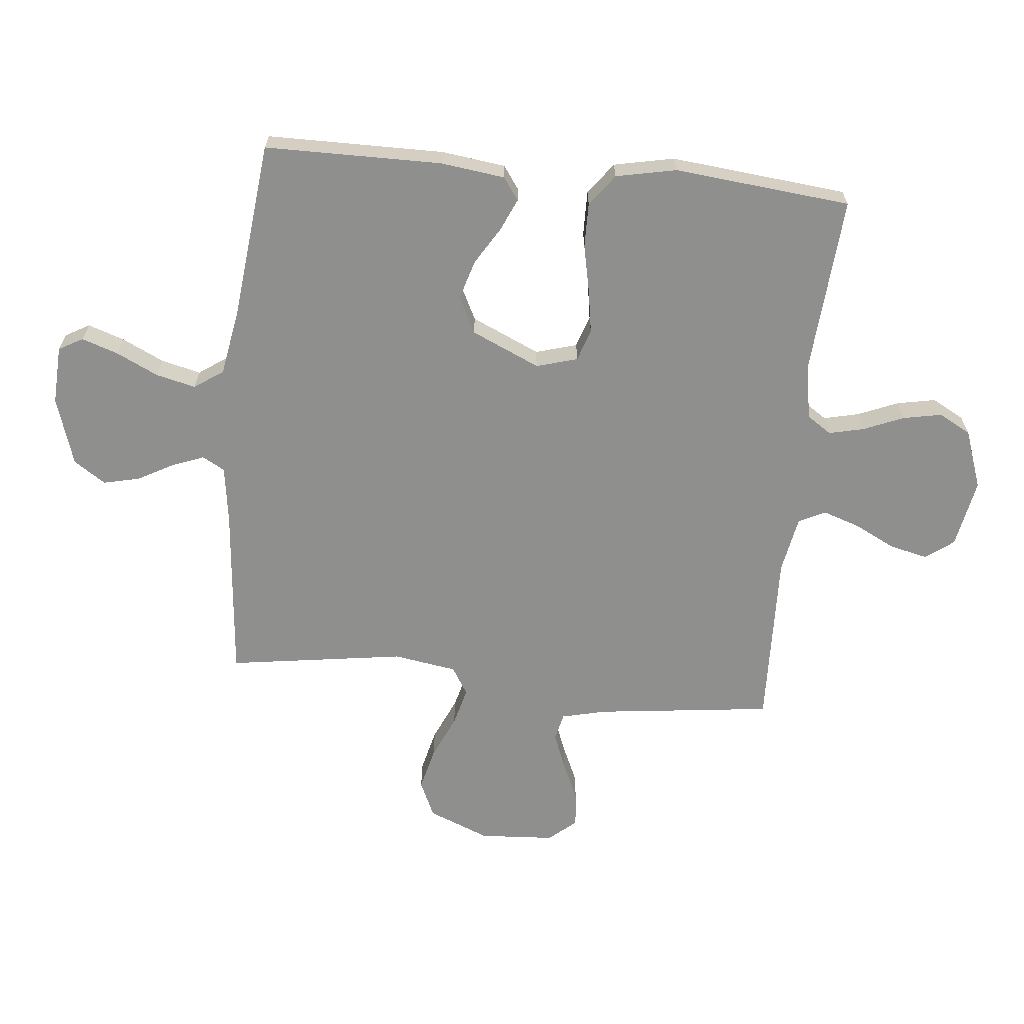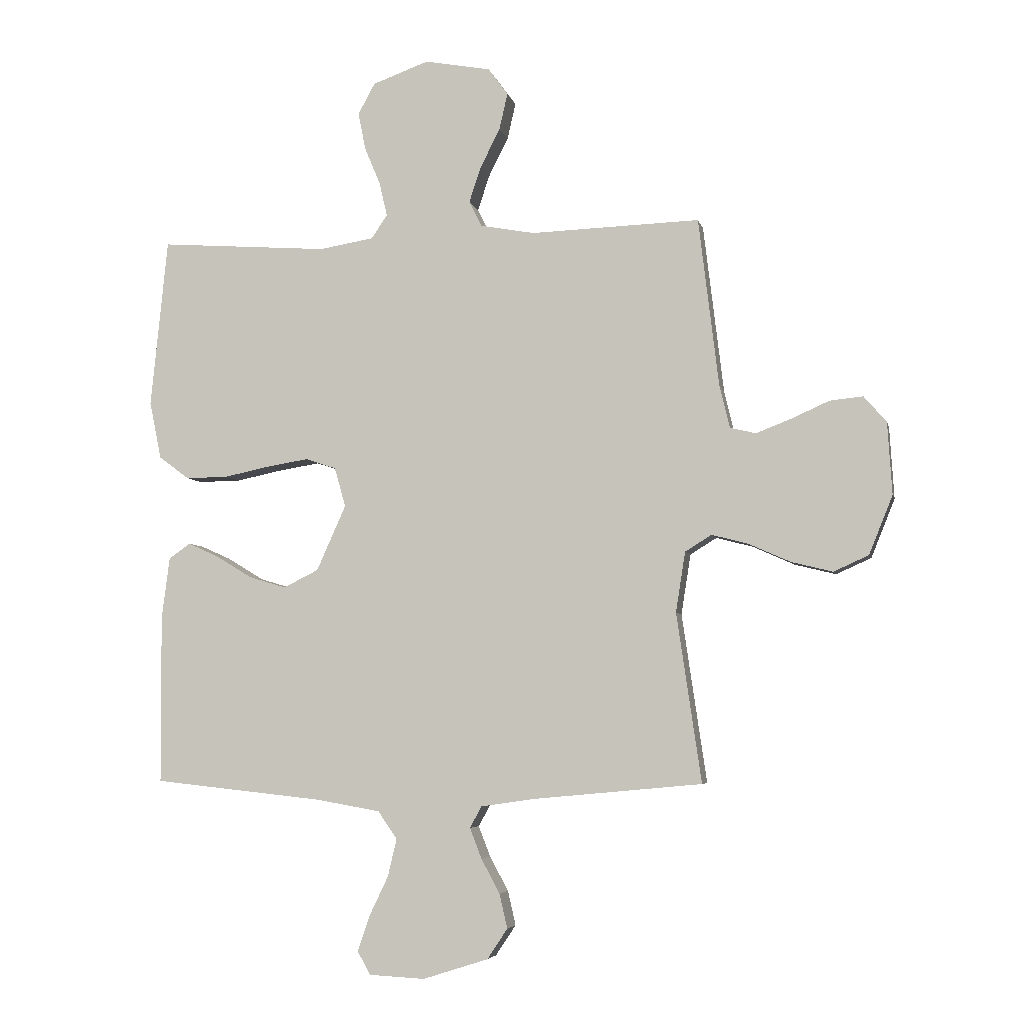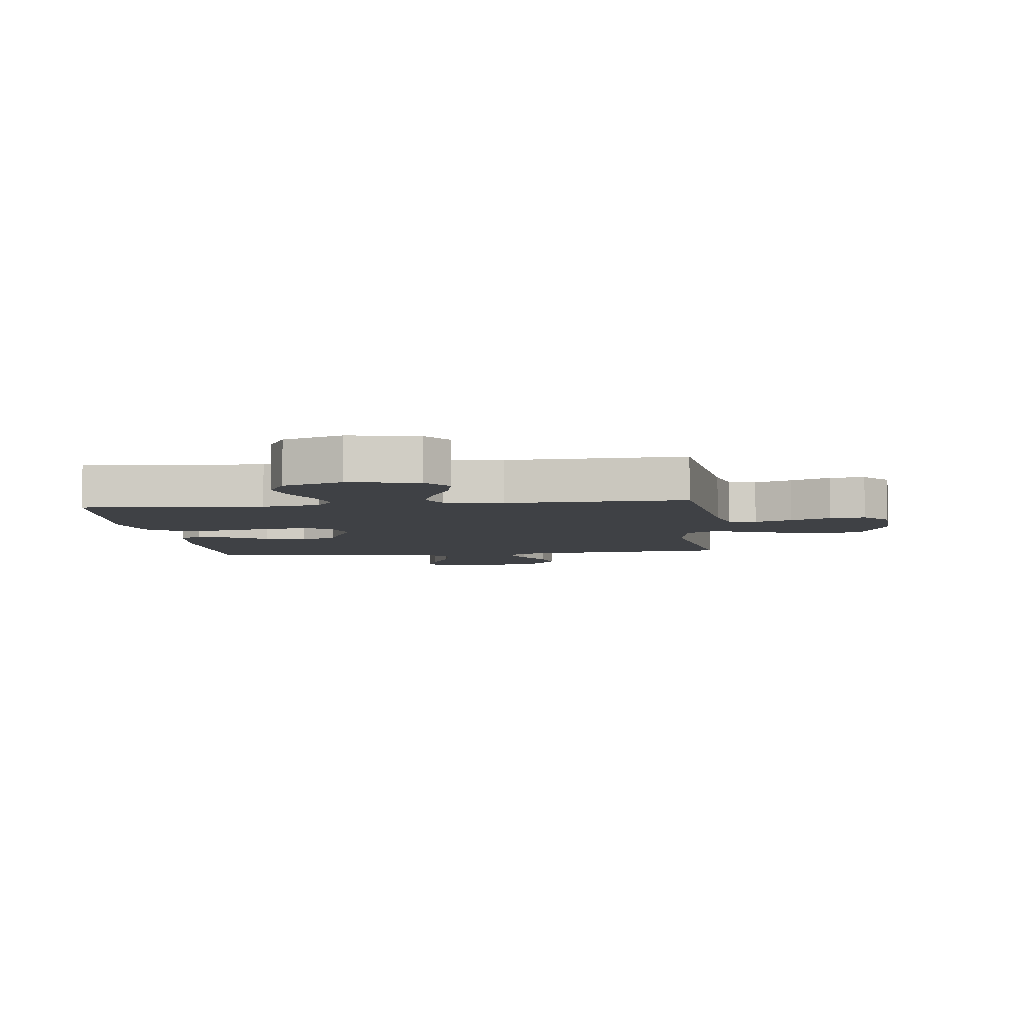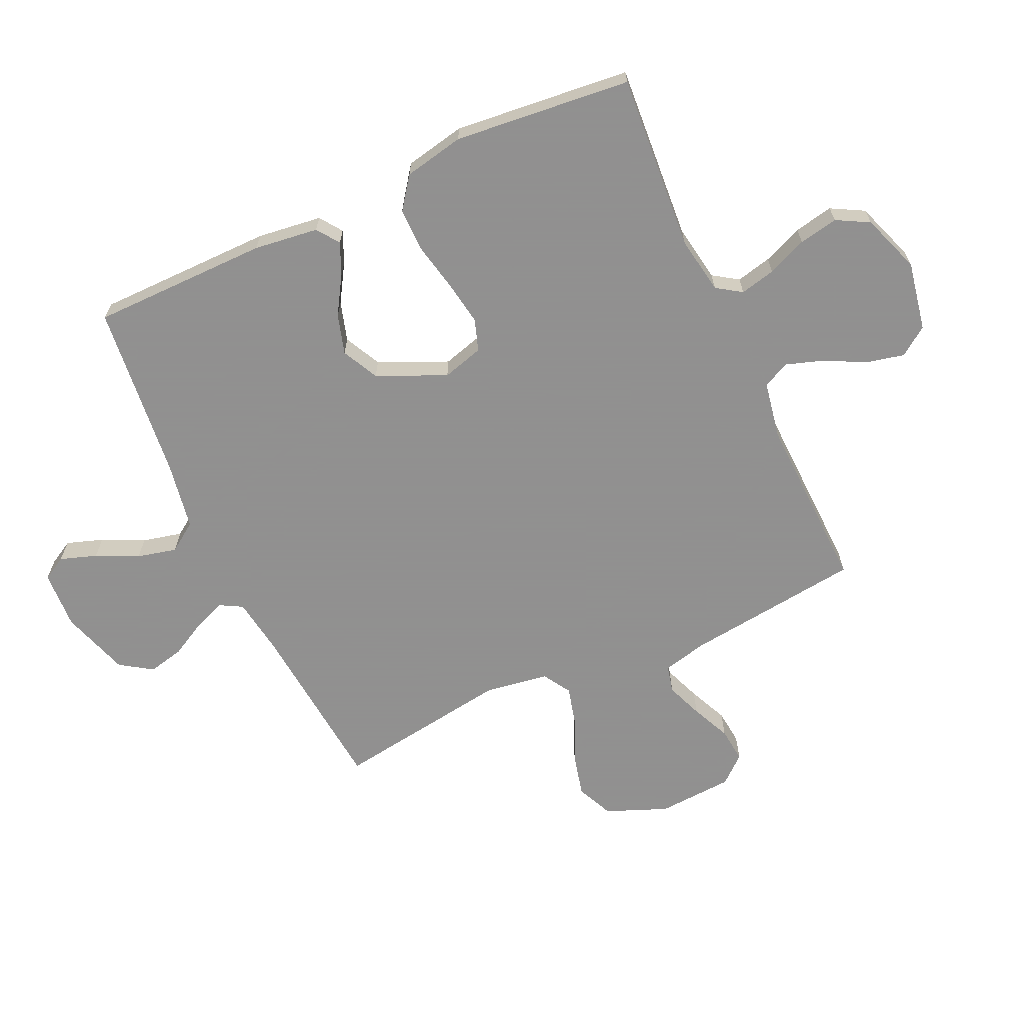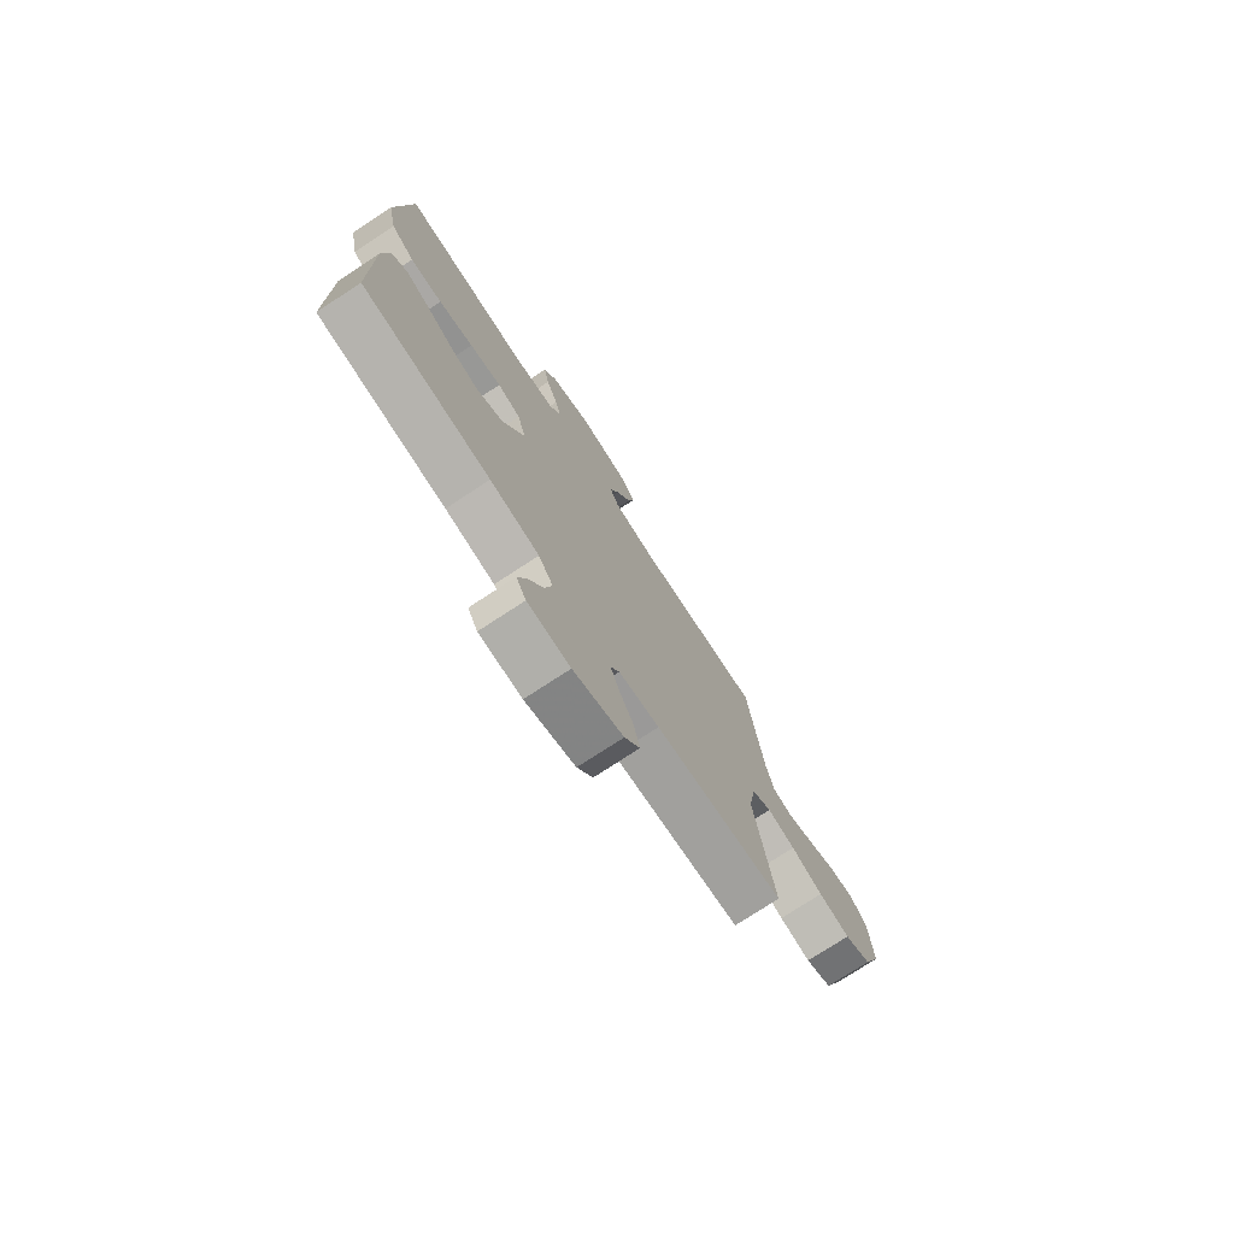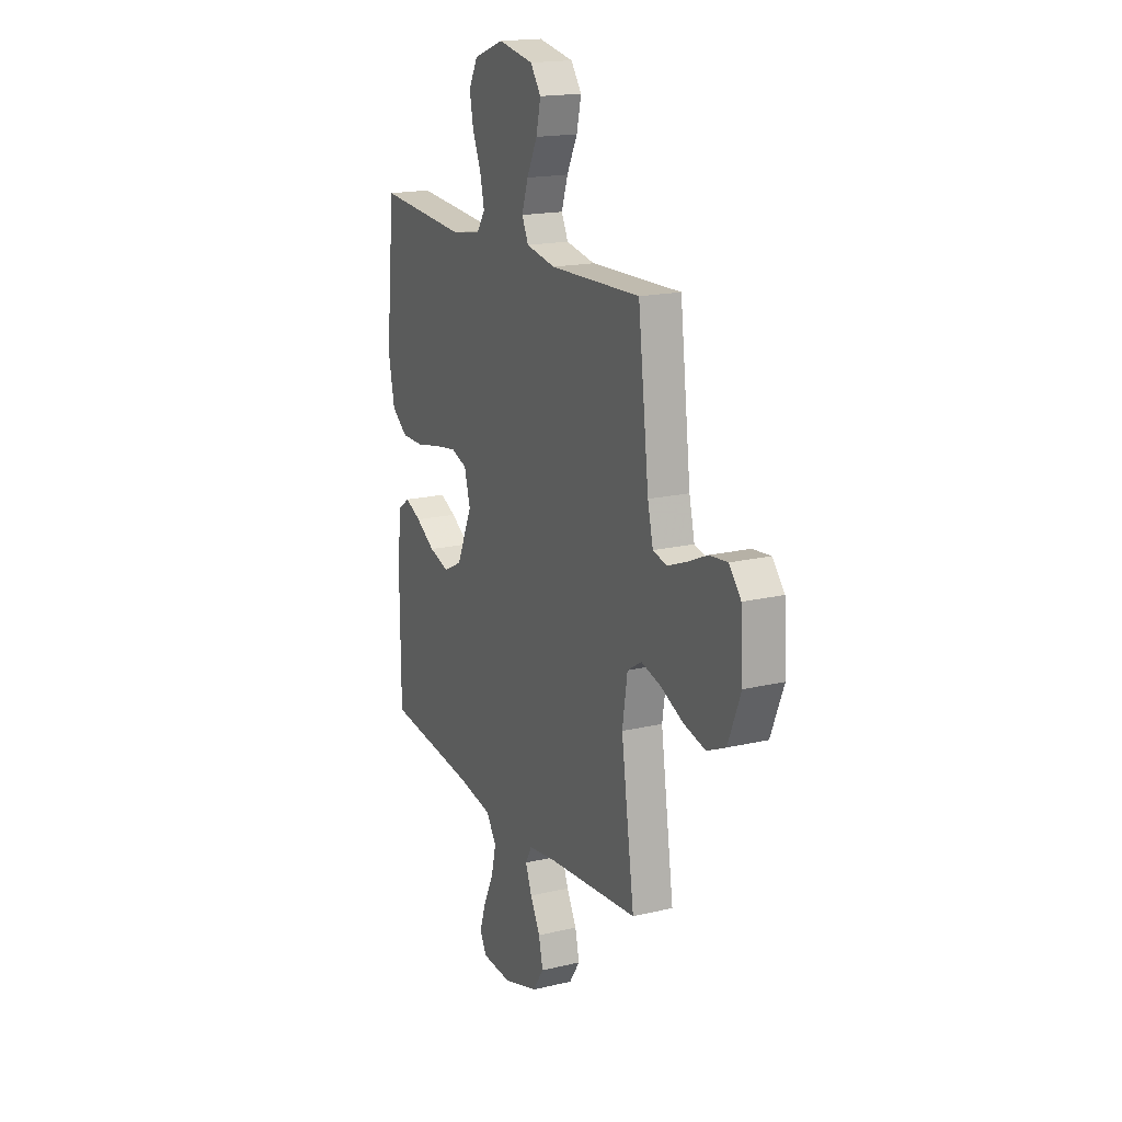
<metadata>
{"format":"obj","ext":"obj","renderer":"f3d","projection":"perspective","resolution":1024,"background":"white","views":[{"elev":-65.1,"azim":-95.7,"up":"+Y"},{"elev":-5.2,"azim":12.2,"up":"+Z"},{"elev":-5.6,"azim":6.8,"up":"+Y"},{"elev":-65.8,"azim":-65.3,"up":"+Y"},{"elev":-75.8,"azim":-56.8,"up":"+Z"},{"elev":17.8,"azim":65.1,"up":"+Z"}]}
</metadata>
<code>
v 0.5 0.07 0.5
v 0.536 0.07 0.2
v 0.554 0.07 0.125
v 0.6 0.07 0.114
v 0.662 0.07 0.138
v 0.729 0.07 0.168
v 0.788 0.07 0.174
v 0.828 0.07 0.128
v 0.836 0.07 0
v 0.794 0.07 -0.104
v 0.732 0.07 -0.132
v 0.659 0.07 -0.114
v 0.585 0.07 -0.081
v 0.52 0.07 -0.064
v 0.473 0.07 -0.093
v 0.456 0.07 -0.2
v 0.5 0.07 -0.5
v 0.2 0.07 -0.528
v 0.105 0.07 -0.542
v 0.084 0.07 -0.58
v 0.105 0.07 -0.634
v 0.138 0.07 -0.695
v 0.152 0.07 -0.756
v 0.116 0.07 -0.81
v 0 0.07 -0.847
v -0.099 0.07 -0.842
v -0.122 0.07 -0.801
v -0.101 0.07 -0.739
v -0.067 0.07 -0.668
v -0.051 0.07 -0.601
v -0.085 0.07 -0.552
v -0.2 0.07 -0.532
v -0.5 0.07 -0.5
v -0.502 0.07 -0.2
v -0.488 0.07 -0.091
v -0.45 0.07 -0.064
v -0.396 0.07 -0.088
v -0.332 0.07 -0.127
v -0.265 0.07 -0.147
v -0.203 0.07 -0.116
v -0.151 0.07 0
v -0.171 0.07 0.07
v -0.225 0.07 0.088
v -0.299 0.07 0.076
v -0.38 0.07 0.059
v -0.455 0.07 0.058
v -0.509 0.07 0.098
v -0.53 0.07 0.2
v -0.5 0.07 0.5
v -0.2 0.07 0.478
v -0.103 0.07 0.494
v -0.075 0.07 0.536
v -0.089 0.07 0.596
v -0.117 0.07 0.663
v -0.13 0.07 0.729
v -0.1 0.07 0.784
v 0 0.07 0.82
v 0.117 0.07 0.798
v 0.152 0.07 0.75
v 0.137 0.07 0.685
v 0.102 0.07 0.616
v 0.081 0.07 0.553
v 0.103 0.07 0.508
v 0.2 0.07 0.49
v 0.5 0 0.5
v 0.536 0 0.2
v 0.554 0 0.125
v 0.6 0 0.114
v 0.662 0 0.138
v 0.729 0 0.168
v 0.788 0 0.174
v 0.828 0 0.128
v 0.836 0 0
v 0.794 0 -0.104
v 0.732 0 -0.132
v 0.659 0 -0.114
v 0.585 0 -0.081
v 0.52 0 -0.064
v 0.473 0 -0.093
v 0.456 0 -0.2
v 0.5 0 -0.5
v 0.2 0 -0.528
v 0.105 0 -0.542
v 0.084 0 -0.58
v 0.105 0 -0.634
v 0.138 0 -0.695
v 0.152 0 -0.756
v 0.116 0 -0.81
v 0 0 -0.847
v -0.099 0 -0.842
v -0.122 0 -0.801
v -0.101 0 -0.739
v -0.067 0 -0.668
v -0.051 0 -0.601
v -0.085 0 -0.552
v -0.2 0 -0.532
v -0.5 0 -0.5
v -0.502 0 -0.2
v -0.488 0 -0.091
v -0.45 0 -0.064
v -0.396 0 -0.088
v -0.332 0 -0.127
v -0.265 0 -0.147
v -0.203 0 -0.116
v -0.151 0 0
v -0.171 0 0.07
v -0.225 0 0.088
v -0.299 0 0.076
v -0.38 0 0.059
v -0.455 0 0.058
v -0.509 0 0.098
v -0.53 0 0.2
v -0.5 0 0.5
v -0.2 0 0.478
v -0.103 0 0.494
v -0.075 0 0.536
v -0.089 0 0.596
v -0.117 0 0.663
v -0.13 0 0.729
v -0.1 0 0.784
v 0 0 0.82
v 0.117 0 0.798
v 0.152 0 0.75
v 0.137 0 0.685
v 0.102 0 0.616
v 0.081 0 0.553
v 0.103 0 0.508
v 0.2 0 0.49
f 58 59 60 61
f 58 61 62
f 57 58 62
f 56 57 62
f 53 54 55 56
f 52 53 56 62
f 51 52 62 63
f 47 48 49 50
f 44 45 46 47
f 43 44 47 50
f 42 43 50 51
f 35 36 37 38
f 35 38 39
f 32 33 34 35
f 31 32 35 39
f 30 31 39 40
f 26 27 28 29
f 26 29 30
f 25 26 30
f 24 25 30
f 21 22 23 24
f 20 21 24 30
f 19 20 30 40
f 16 17 18
f 15 16 18 19
f 10 11 12 13
f 10 13 14
f 9 10 14
f 8 9 14
f 5 6 7 8
f 4 5 8 14
f 3 4 14 15
f 64 1 2
f 41 42 51 63
f 40 41 63 64
f 15 19 40 64
f 2 3 15 64
f 125 124 123 122
f 126 125 122
f 126 122 121
f 126 121 120
f 120 119 118 117
f 126 120 117 116
f 127 126 116 115
f 114 113 112 111
f 111 110 109 108
f 114 111 108 107
f 115 114 107 106
f 102 101 100 99
f 103 102 99
f 99 98 97 96
f 103 99 96 95
f 104 103 95 94
f 93 92 91 90
f 94 93 90
f 94 90 89
f 94 89 88
f 88 87 86 85
f 94 88 85 84
f 104 94 84 83
f 82 81 80
f 83 82 80 79
f 77 76 75 74
f 78 77 74
f 78 74 73
f 78 73 72
f 72 71 70 69
f 78 72 69 68
f 79 78 68 67
f 66 65 128
f 127 115 106 105
f 128 127 105 104
f 128 104 83 79
f 128 79 67 66
f 1 65 66 2
f 2 66 67 3
f 3 67 68 4
f 4 68 69 5
f 5 69 70 6
f 6 70 71 7
f 7 71 72 8
f 8 72 73 9
f 9 73 74 10
f 10 74 75 11
f 11 75 76 12
f 12 76 77 13
f 13 77 78 14
f 14 78 79 15
f 15 79 80 16
f 16 80 81 17
f 17 81 82 18
f 18 82 83 19
f 19 83 84 20
f 20 84 85 21
f 21 85 86 22
f 22 86 87 23
f 23 87 88 24
f 24 88 89 25
f 25 89 90 26
f 26 90 91 27
f 27 91 92 28
f 28 92 93 29
f 29 93 94 30
f 30 94 95 31
f 31 95 96 32
f 32 96 97 33
f 33 97 98 34
f 34 98 99 35
f 35 99 100 36
f 36 100 101 37
f 37 101 102 38
f 38 102 103 39
f 39 103 104 40
f 40 104 105 41
f 41 105 106 42
f 42 106 107 43
f 43 107 108 44
f 44 108 109 45
f 45 109 110 46
f 46 110 111 47
f 47 111 112 48
f 48 112 113 49
f 49 113 114 50
f 50 114 115 51
f 51 115 116 52
f 52 116 117 53
f 53 117 118 54
f 54 118 119 55
f 55 119 120 56
f 56 120 121 57
f 57 121 122 58
f 58 122 123 59
f 59 123 124 60
f 60 124 125 61
f 61 125 126 62
f 62 126 127 63
f 63 127 128 64
f 64 128 65 1

</code>
